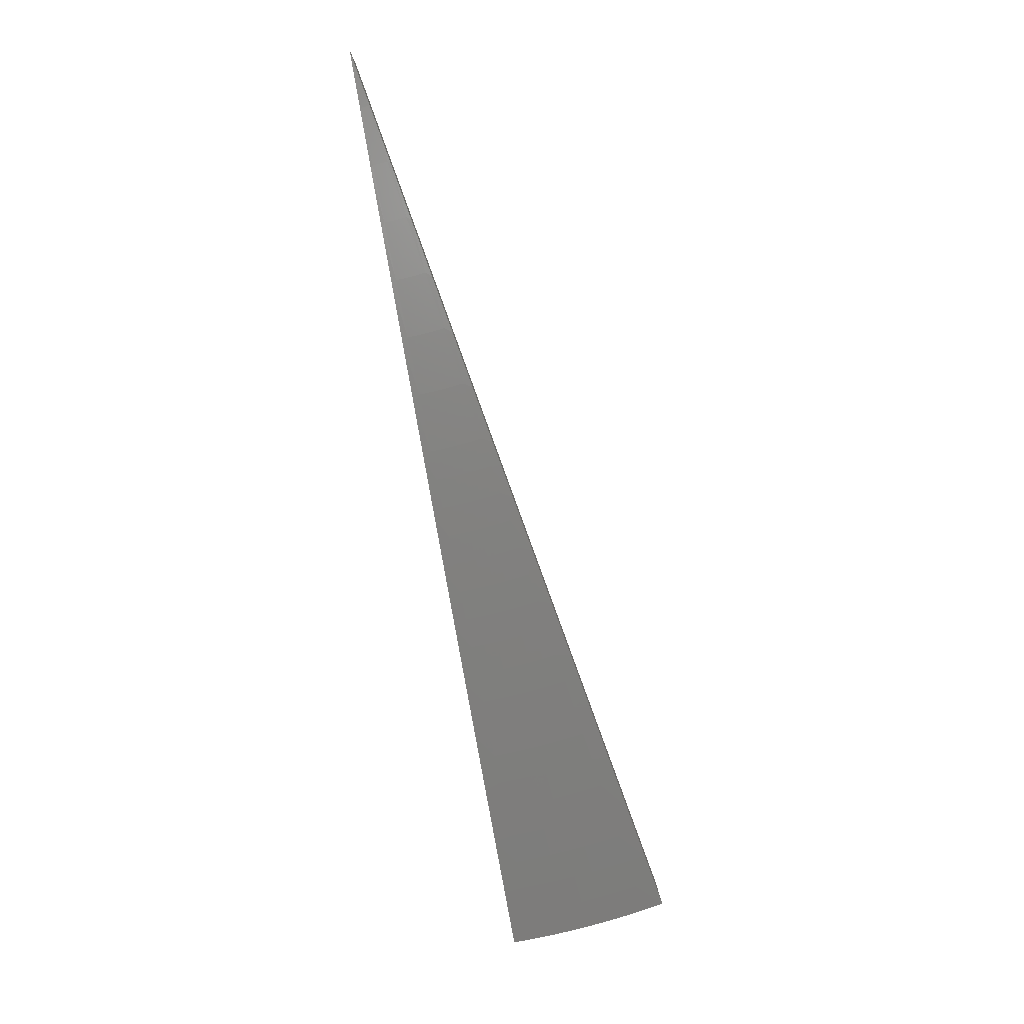
<metadata>
{"format":"stl","ext":"stl","renderer":"f3d","projection":"perspective","resolution":1024,"background":"white","views":[{"elev":3.5,"azim":0.1,"up":"+Y"}]}
</metadata>
<code>
# stl→obj: 416 verts, 828 faces
v 0.3466 -1.966 11.32
v 0.3507 -1.989 11.45
v 0.3253 -1.845 11.34
v 0.3038 -1.723 11.37
v 0.2824 -1.601 11.39
v 0.2609 -1.479 11.41
v 0.3291 -1.866 11.48
v 0.2393 -1.357 11.42
v 0.3074 -1.743 11.5
v 0.2177 -1.235 11.44
v 0.2857 -1.62 11.52
v 0.1961 -1.112 11.45
v 0.2639 -1.497 11.54
v 0.1744 -0.9891 11.47
v 0.2421 -1.373 11.56
v 0.2203 -1.249 11.57
v 0.1527 -0.866 11.48
v 0.1984 -1.125 11.59
v 0.131 -0.7427 11.49
v 0.1764 -1.001 11.6
v 0.1092 -0.6193 11.5
v 0.1545 -0.8761 11.61
v 0.0874 -0.4957 11.5
v 0.1325 -0.7514 11.62
v 0.1105 -0.6265 11.63
v 0.06559 -0.372 11.51
v 0.08843 -0.5015 11.64
v 0.04374 -0.2481 11.51
v 0.06636 -0.3763 11.64
v 0.04426 -0.251 11.65
v 0.02188 -0.1241 11.51
v 0.02214 -0.1256 11.65
v -6.837e-16 -8.185e-32 11.52
v -6.919e-16 -8.286e-32 11.65
v 0.3807 -1.918 11.47
v 0.394 -1.981 11.45
v 0.422 -1.91 11.47
v 0.4371 -1.972 11.45
v 0.4633 -1.901 11.47
v 0.4801 -1.962 11.45
v 0.5047 -1.891 11.47
v 0.5227 -1.951 11.45
v 0.5461 -1.88 11.47
v 0.5652 -1.939 11.45
v 0.5875 -1.868 11.47
v 0.6074 -1.926 11.45
v 0.6288 -1.855 11.47
v 0.6492 -1.913 11.45
v 0.6908 -1.898 11.45
v 0.6481 -1.781 11.48
v 0.6081 -1.794 11.48
v 0.5681 -1.806 11.48
v 0.5281 -1.818 11.48
v 0.4881 -1.828 11.48
v 0.4481 -1.838 11.48
v 0.4081 -1.847 11.48
v 0.3682 -1.855 11.48
v 0.3557 -1.792 11.49
v 0.3432 -1.729 11.5
v 0.3307 -1.666 11.51
v 0.3665 -1.659 11.51
v 0.3527 -1.596 11.52
v 0.3872 -1.589 11.52
v 0.372 -1.526 11.53
v 0.4053 -1.518 11.53
v 0.3888 -1.456 11.54
v 0.4206 -1.448 11.54
v 0.4028 -1.386 11.55
v 0.4333 -1.378 11.55
v 0.4141 -1.317 11.56
v 0.4433 -1.308 11.56
v 0.4228 -1.247 11.57
v 0.4765 -1.309 11.56
v 0.4334 -1.191 11.57
v 0.5874 -1.733 11.49
v 0.6053 -1.663 11.5
v 0.5668 -1.672 11.5
v 0.5461 -1.611 11.51
v 0.5295 -1.683 11.5
v 0.5102 -1.622 11.51
v 0.4922 -1.694 11.5
v 0.4743 -1.632 11.51
v 0.4549 -1.704 11.5
v 0.4384 -1.642 11.51
v 0.4176 -1.713 11.5
v 0.4024 -1.651 11.51
v 0.3804 -1.722 11.5
v 0.5624 -1.545 11.52
v 0.5255 -1.55 11.52
v 0.491 -1.561 11.52
v 0.4564 -1.571 11.52
v 0.4218 -1.58 11.52
v 0.5049 -1.489 11.53
v 0.5195 -1.427 11.54
v 0.4843 -1.429 11.54
v 0.4638 -1.368 11.55
v 0.4525 -1.439 11.54
v 0.3902 -1.072 11.59
v 0.3819 -1.126 11.58
v 0.4023 -1.187 11.58
v 0.395 -1.256 11.57
v 0.385 -1.325 11.56
v 0.3723 -1.395 11.55
v 0.3569 -1.464 11.54
v 0.3388 -1.534 11.53
v 0.3182 -1.603 11.52
v 0.347 -0.9535 11.6
v 0.3411 -1.006 11.6
v 0.3615 -1.066 11.59
v 0.3568 -1.134 11.58
v 0.3759 -1.195 11.58
v 0.3494 -1.203 11.58
v 0.3672 -1.264 11.57
v 0.3393 -1.271 11.57
v 0.3558 -1.333 11.56
v 0.3266 -1.34 11.56
v 0.3417 -1.402 11.55
v 0.3113 -1.409 11.55
v 0.325 -1.471 11.54
v 0.2933 -1.478 11.54
v 0.3057 -1.54 11.53
v 0.3038 -0.8347 11.61
v 0.3004 -0.8861 11.61
v 0.3207 -0.946 11.6
v 0.3187 -1.013 11.6
v 0.3377 -1.074 11.59
v 0.3139 -1.08 11.59
v 0.3316 -1.141 11.58
v 0.3065 -1.148 11.58
v 0.3229 -1.21 11.58
v 0.2964 -1.216 11.58
v 0.3115 -1.278 11.57
v 0.2837 -1.284 11.57
v 0.2975 -1.346 11.56
v 0.2684 -1.352 11.56
v 0.2808 -1.415 11.55
v 0.2801 -0.8262 11.61
v 0.2605 -0.7157 11.62
v 0.2396 -0.7068 11.62
v 0.2172 -0.5967 11.63
v 0.1993 -0.5879 11.63
v 0.1738 -0.4775 11.64
v 0.1591 -0.4693 11.64
v 0.1304 -0.3582 11.64
v 0.1191 -0.3513 11.64
v 0.08695 -0.2389 11.65
v 0.07922 -0.2337 11.65
v 0.04349 -0.1195 11.65
v 0.03952 -0.1166 11.65
v 0.04797 -0.2417 11.65
v 0.02393 -0.1206 11.65
v 0.0721 -0.3633 11.64
v 0.09634 -0.4854 11.64
v 0.1207 -0.608 11.63
v 0.1451 -0.731 11.62
v 0.1696 -0.8545 11.61
v 0.1819 -0.9164 11.61
v 0.1942 -0.9784 11.6
v 0.2065 -1.04 11.6
v 0.2152 -0.9742 11.6
v 0.2289 -1.036 11.6
v 0.2363 -0.9695 11.6
v 0.2513 -1.031 11.6
v 0.2574 -0.9643 11.6
v 0.2738 -1.026 11.6
v 0.2785 -0.9587 11.6
v 0.2962 -1.02 11.6
v 0.2996 -0.9526 11.6
v 0.2188 -1.103 11.59
v 0.2426 -1.098 11.59
v 0.2663 -1.093 11.59
v 0.2901 -1.087 11.59
v 0.2312 -1.165 11.58
v 0.2436 -1.227 11.58
v 0.256 -1.29 11.57
v 0.27 -1.222 11.58
v 0.03693 -0.1174 11.65
v 0.03433 -0.1181 11.65
v 0.03172 -0.1188 11.65
v 0.02912 -0.1195 11.65
v 0.02652 -0.12 11.65
v 0.3942 -1.784 11.49
v 0.4328 -1.776 11.49
v 0.4715 -1.766 11.49
v 0.5102 -1.756 11.49
v 0.5488 -1.745 11.49
v 0.2563 -1.16 11.58
v 0.2814 -1.154 11.58
v 0.2016 -0.9124 11.61
v 0.2213 -0.908 11.61
v 0.2411 -0.9032 11.61
v 0.2609 -0.8979 11.61
v 0.2807 -0.8922 11.61
v 0.188 -0.8508 11.61
v 0.2064 -0.8467 11.61
v 0.2248 -0.8422 11.61
v 0.2433 -0.8373 11.61
v 0.2617 -0.832 11.61
v 0.1608 -0.7279 11.62
v 0.1766 -0.7244 11.62
v 0.1923 -0.7205 11.62
v 0.2081 -0.7163 11.62
v 0.2239 -0.7118 11.62
v 0.1338 -0.6054 11.63
v 0.1469 -0.6025 11.63
v 0.16 -0.5992 11.63
v 0.1731 -0.5958 11.63
v 0.1862 -0.592 11.63
v 0.1068 -0.4833 11.64
v 0.1172 -0.481 11.64
v 0.1277 -0.4784 11.64
v 0.1382 -0.4756 11.64
v 0.1487 -0.4726 11.64
v 0.07992 -0.3617 11.64
v 0.08775 -0.36 11.64
v 0.09559 -0.3581 11.64
v 0.1034 -0.356 11.64
v 0.1113 -0.3537 11.64
v 0.05317 -0.2406 11.65
v 0.05837 -0.2395 11.65
v 0.06359 -0.2382 11.65
v 0.0688 -0.2368 11.65
v 0.07401 -0.2353 11.65
v 0.4385 -1.509 11.53
v 0.4717 -1.5 11.53
v 0.6828 -1.876 11.32
v 0.6407 -1.76 11.35
v 0.5985 -1.644 11.37
v 0.5562 -1.528 11.39
v 0.5138 -1.412 11.41
v 0.4713 -1.295 11.42
v 0.4288 -1.178 11.44
v 0.3862 -1.061 11.45
v 0.3435 -0.9438 11.47
v 0.3008 -0.8263 11.48
v 0.2579 -0.7087 11.49
v 0.2151 -0.5909 11.5
v 0.1722 -0.473 11.5
v 0.1292 -0.3549 11.51
v 0.08616 -0.2367 11.51
v 0.0431 -0.1184 11.51
v 0.6215 -1.833 11.33
v 0.6417 -1.89 11.32
v 0.6003 -1.904 11.32
v 0.5807 -1.846 11.33
v 0.5586 -1.917 11.32
v 0.5398 -1.858 11.33
v 0.5167 -1.928 11.32
v 0.4989 -1.869 11.33
v 0.4745 -1.939 11.32
v 0.4579 -1.879 11.33
v 0.4321 -1.949 11.32
v 0.4171 -1.888 11.33
v 0.3894 -1.958 11.32
v 0.3763 -1.896 11.33
v 0.3515 -1.771 11.36
v 0.3639 -1.834 11.35
v 0.3268 -1.647 11.38
v 0.3392 -1.709 11.37
v 0.3896 -1.764 11.36
v 0.4034 -1.826 11.35
v 0.4429 -1.817 11.35
v 0.3022 -1.522 11.4
v 0.3145 -1.585 11.39
v 0.3623 -1.64 11.38
v 0.3759 -1.702 11.37
v 0.4128 -1.693 11.37
v 0.4278 -1.755 11.36
v 0.466 -1.746 11.36
v 0.4824 -1.807 11.35
v 0.522 -1.797 11.35
v 0.2776 -1.398 11.42
v 0.2898 -1.46 11.41
v 0.3349 -1.516 11.4
v 0.3486 -1.578 11.39
v 0.3827 -1.57 11.39
v 0.3977 -1.632 11.38
v 0.4333 -1.623 11.38
v 0.4496 -1.684 11.37
v 0.4865 -1.675 11.37
v 0.5043 -1.736 11.36
v 0.5425 -1.725 11.36
v 0.5615 -1.785 11.35
v 0.601 -1.773 11.35
v 0.253 -1.275 11.43
v 0.2653 -1.337 11.43
v 0.3076 -1.392 11.42
v 0.3213 -1.454 11.41
v 0.3528 -1.447 11.41
v 0.3677 -1.509 11.4
v 0.4006 -1.501 11.4
v 0.4169 -1.562 11.39
v 0.4511 -1.553 11.39
v 0.4688 -1.614 11.38
v 0.5043 -1.603 11.38
v 0.5234 -1.664 11.37
v 0.5602 -1.652 11.37
v 0.5806 -1.713 11.36
v 0.2285 -1.151 11.45
v 0.2408 -1.213 11.44
v 0.2804 -1.269 11.43
v 0.294 -1.331 11.43
v 0.3228 -1.324 11.43
v 0.3378 -1.386 11.42
v 0.368 -1.378 11.42
v 0.3843 -1.439 11.41
v 0.4158 -1.431 11.41
v 0.4334 -1.492 11.4
v 0.4663 -1.482 11.4
v 0.4853 -1.543 11.39
v 0.5194 -1.532 11.39
v 0.5398 -1.592 11.38
v 0.2041 -1.028 11.46
v 0.2163 -1.09 11.46
v 0.2533 -1.146 11.45
v 0.2669 -1.208 11.44
v 0.293 -1.202 11.44
v 0.3079 -1.263 11.43
v 0.3354 -1.256 11.43
v 0.3517 -1.317 11.43
v 0.3805 -1.31 11.43
v 0.3981 -1.37 11.42
v 0.4283 -1.362 11.42
v 0.4473 -1.422 11.41
v 0.4787 -1.412 11.41
v 0.4991 -1.472 11.4
v 0.1798 -0.9057 11.47
v 0.1919 -0.967 11.47
v 0.2262 -1.024 11.46
v 0.2398 -1.085 11.46
v 0.2632 -1.08 11.46
v 0.2781 -1.141 11.45
v 0.303 -1.135 11.45
v 0.3192 -1.196 11.44
v 0.3453 -1.189 11.44
v 0.3629 -1.249 11.43
v 0.3904 -1.241 11.43
v 0.4093 -1.301 11.43
v 0.4381 -1.292 11.43
v 0.4584 -1.352 11.42
v 0.1676 -0.8446 11.48
v 0.1434 -0.7225 11.49
v 0.1193 -0.6009 11.5
v 0.09522 -0.4798 11.5
v 0.07127 -0.3591 11.51
v 0.04741 -0.2389 11.51
v 0.02365 -0.1192 11.51
v 0.0783 -0.231 11.51
v 0.03906 -0.1152 11.51
v 0.1177 -0.3472 11.51
v 0.1573 -0.4639 11.5
v 0.197 -0.5811 11.5
v 0.2369 -0.6986 11.49
v 0.2769 -0.8166 11.48
v 0.2969 -0.8758 11.47
v 0.317 -0.935 11.47
v 0.3371 -0.9944 11.46
v 0.2962 -0.9415 11.47
v 0.315 -1.001 11.46
v 0.2753 -0.9476 11.47
v 0.2928 -1.008 11.46
v 0.2544 -0.9531 11.47
v 0.2706 -1.014 11.46
v 0.2336 -0.9582 11.47
v 0.2484 -1.019 11.46
v 0.2127 -0.9628 11.47
v 0.3573 -1.054 11.46
v 0.3338 -1.061 11.46
v 0.3103 -1.068 11.46
v 0.2868 -1.074 11.46
v 0.3774 -1.113 11.45
v 0.3976 -1.173 11.44
v 0.4179 -1.233 11.43
v 0.3715 -1.181 11.44
v 0.02622 -0.1187 11.51
v 0.02878 -0.1181 11.51
v 0.03136 -0.1175 11.51
v 0.03393 -0.1168 11.51
v 0.0365 -0.116 11.51
v 0.3526 -1.121 11.45
v 0.3278 -1.128 11.45
v 0.2774 -0.8819 11.47
v 0.2579 -0.8875 11.47
v 0.2383 -0.8927 11.47
v 0.2188 -0.8975 11.47
v 0.1993 -0.9018 11.47
v 0.2587 -0.8223 11.48
v 0.2405 -0.8276 11.48
v 0.2222 -0.8324 11.48
v 0.204 -0.8369 11.48
v 0.1858 -0.8409 11.48
v 0.2213 -0.7035 11.49
v 0.2057 -0.708 11.49
v 0.1901 -0.7122 11.49
v 0.1745 -0.716 11.49
v 0.159 -0.7194 11.49
v 0.184 -0.5851 11.5
v 0.1711 -0.5888 11.5
v 0.1581 -0.5923 11.5
v 0.1452 -0.5955 11.5
v 0.1322 -0.5983 11.5
v 0.1469 -0.4671 11.5
v 0.1366 -0.4701 11.5
v 0.1262 -0.4729 11.5
v 0.1159 -0.4754 11.5
v 0.1055 -0.4777 11.5
v 0.11 -0.3496 11.51
v 0.1022 -0.3518 11.51
v 0.09448 -0.3539 11.51
v 0.08673 -0.3558 11.51
v 0.07899 -0.3575 11.51
v 0.07316 -0.2326 11.51
v 0.068 -0.2341 11.51
v 0.06285 -0.2354 11.51
v 0.0577 -0.2367 11.51
v 0.05255 -0.2378 11.51
f 1 2 3
f 3 2 4
f 4 2 5
f 5 2 6
f 6 2 7
f 6 7 8
f 8 7 9
f 8 9 10
f 10 9 11
f 10 11 12
f 12 11 13
f 12 13 14
f 14 13 15
f 14 15 16
f 14 16 17
f 17 16 18
f 17 18 19
f 19 18 20
f 19 20 21
f 21 20 22
f 21 22 23
f 23 22 24
f 23 24 25
f 23 25 26
f 26 25 27
f 26 27 28
f 28 27 29
f 28 29 30
f 28 30 31
f 31 30 32
f 31 32 33
f 33 32 34
f 7 2 35
f 35 2 36
f 35 36 37
f 37 36 38
f 37 38 39
f 39 38 40
f 39 40 41
f 41 40 42
f 41 42 43
f 43 42 44
f 43 44 45
f 45 44 46
f 45 46 47
f 47 46 48
f 47 48 49
f 49 50 47
f 47 50 51
f 47 51 45
f 45 51 52
f 45 52 43
f 43 52 53
f 43 53 41
f 41 53 54
f 41 54 39
f 39 54 55
f 39 55 37
f 37 55 56
f 37 56 35
f 35 56 57
f 35 57 7
f 7 57 58
f 7 58 9
f 9 58 59
f 9 59 60
f 60 59 61
f 60 61 62
f 62 61 63
f 62 63 64
f 64 63 65
f 64 65 66
f 66 65 67
f 66 67 68
f 68 67 69
f 68 69 70
f 70 69 71
f 70 71 72
f 72 71 73
f 72 73 74
f 51 50 75
f 75 50 76
f 75 76 77
f 77 76 78
f 77 78 79
f 79 78 80
f 79 80 81
f 81 80 82
f 81 82 83
f 83 82 84
f 83 84 85
f 85 84 86
f 85 86 87
f 87 86 61
f 87 61 59
f 76 88 78
f 78 88 89
f 78 89 80
f 80 89 90
f 80 90 82
f 82 90 91
f 82 91 84
f 84 91 92
f 84 92 86
f 86 92 63
f 86 63 61
f 89 88 93
f 93 88 94
f 93 94 95
f 95 94 96
f 95 96 97
f 97 96 69
f 97 69 67
f 94 73 96
f 96 73 71
f 96 71 69
f 98 99 74
f 74 99 100
f 74 100 72
f 72 100 101
f 72 101 70
f 70 101 102
f 70 102 68
f 68 102 103
f 68 103 66
f 66 103 104
f 66 104 64
f 64 104 105
f 64 105 62
f 62 105 106
f 62 106 60
f 60 106 11
f 60 11 9
f 107 108 98
f 98 108 109
f 98 109 99
f 99 109 110
f 99 110 111
f 111 110 112
f 111 112 113
f 113 112 114
f 113 114 115
f 115 114 116
f 115 116 117
f 117 116 118
f 117 118 119
f 119 118 120
f 119 120 121
f 121 120 13
f 121 13 11
f 122 123 107
f 107 123 124
f 107 124 108
f 108 124 125
f 108 125 126
f 126 125 127
f 126 127 128
f 128 127 129
f 128 129 130
f 130 129 131
f 130 131 132
f 132 131 133
f 132 133 134
f 134 133 135
f 134 135 136
f 136 135 15
f 136 15 13
f 123 122 137
f 137 122 138
f 137 138 139
f 139 138 140
f 139 140 141
f 141 140 142
f 141 142 143
f 143 142 144
f 143 144 145
f 145 144 146
f 145 146 147
f 147 146 148
f 147 148 149
f 149 148 34
f 30 150 32
f 32 150 151
f 32 151 34
f 150 30 152
f 152 30 29
f 152 29 153
f 153 29 27
f 153 27 154
f 154 27 25
f 154 25 155
f 155 25 24
f 155 24 156
f 156 24 22
f 156 22 157
f 157 22 20
f 157 20 158
f 158 20 159
f 158 159 160
f 160 159 161
f 160 161 162
f 162 161 163
f 162 163 164
f 164 163 165
f 164 165 166
f 166 165 167
f 166 167 168
f 168 167 125
f 168 125 124
f 20 18 159
f 159 18 169
f 159 169 161
f 161 169 170
f 161 170 163
f 163 170 171
f 163 171 165
f 165 171 172
f 165 172 167
f 167 172 127
f 167 127 125
f 169 18 173
f 173 18 16
f 173 16 174
f 174 16 175
f 174 175 176
f 176 175 133
f 176 133 131
f 16 15 175
f 175 15 135
f 175 135 133
f 149 34 177
f 177 34 178
f 178 34 179
f 179 34 180
f 180 34 181
f 181 34 151
f 87 59 58
f 58 57 182
f 182 57 56
f 182 56 183
f 183 56 55
f 183 55 184
f 184 55 54
f 184 54 185
f 185 54 53
f 185 53 186
f 186 53 52
f 186 52 75
f 75 52 51
f 121 11 106
f 136 13 120
f 119 121 105
f 105 121 106
f 134 136 118
f 118 136 120
f 170 169 173
f 173 174 187
f 187 174 176
f 187 176 188
f 188 176 131
f 188 131 129
f 157 158 189
f 189 158 160
f 189 160 190
f 190 160 162
f 190 162 191
f 191 162 164
f 191 164 192
f 192 164 166
f 192 166 193
f 193 166 168
f 193 168 123
f 123 168 124
f 156 157 194
f 194 157 189
f 194 189 195
f 195 189 190
f 195 190 196
f 196 190 191
f 196 191 197
f 197 191 192
f 197 192 198
f 198 192 193
f 198 193 137
f 137 193 123
f 155 156 199
f 199 156 194
f 199 194 200
f 200 194 195
f 200 195 201
f 201 195 196
f 201 196 202
f 202 196 197
f 202 197 203
f 203 197 198
f 203 198 139
f 139 198 137
f 154 155 204
f 204 155 199
f 204 199 205
f 205 199 200
f 205 200 206
f 206 200 201
f 206 201 207
f 207 201 202
f 207 202 208
f 208 202 203
f 208 203 141
f 141 203 139
f 153 154 209
f 209 154 204
f 209 204 210
f 210 204 205
f 210 205 211
f 211 205 206
f 211 206 212
f 212 206 207
f 212 207 213
f 213 207 208
f 213 208 143
f 143 208 141
f 152 153 214
f 214 153 209
f 214 209 215
f 215 209 210
f 215 210 216
f 216 210 211
f 216 211 217
f 217 211 212
f 217 212 218
f 218 212 213
f 218 213 145
f 145 213 143
f 181 151 150
f 150 152 219
f 219 152 214
f 219 214 220
f 220 214 215
f 220 215 221
f 221 215 216
f 221 216 222
f 222 216 217
f 222 217 223
f 223 217 218
f 223 218 147
f 147 218 145
f 85 87 182
f 182 87 58
f 85 182 183
f 117 119 104
f 104 119 105
f 132 134 116
f 116 134 118
f 171 170 187
f 187 170 173
f 171 187 188
f 180 181 219
f 219 181 150
f 180 219 220
f 83 85 183
f 83 183 184
f 65 63 92
f 115 117 103
f 103 117 104
f 130 132 114
f 114 132 116
f 172 171 188
f 172 188 129
f 179 180 220
f 179 220 221
f 81 83 184
f 81 184 185
f 65 92 224
f 224 92 91
f 224 91 225
f 225 91 90
f 225 90 93
f 93 90 89
f 113 115 102
f 102 115 103
f 128 130 112
f 112 130 114
f 127 172 129
f 178 179 221
f 178 221 222
f 79 81 185
f 79 185 186
f 97 67 224
f 224 67 65
f 97 224 225
f 111 113 101
f 101 113 102
f 126 128 110
f 110 128 112
f 177 178 222
f 177 222 223
f 77 79 186
f 77 186 75
f 95 97 225
f 95 225 93
f 99 111 100
f 100 111 101
f 108 126 109
f 109 126 110
f 149 177 223
f 149 223 147
f 226 227 49
f 49 227 228
f 49 228 229
f 229 230 49
f 49 230 50
f 50 230 231
f 50 231 76
f 76 231 232
f 76 232 88
f 88 232 233
f 88 233 94
f 94 233 234
f 94 234 73
f 73 234 74
f 74 234 235
f 74 235 98
f 98 235 236
f 98 236 107
f 107 236 237
f 107 237 122
f 122 237 238
f 122 238 138
f 138 238 140
f 140 238 239
f 140 239 142
f 142 239 240
f 142 240 144
f 144 240 146
f 146 240 241
f 146 241 148
f 148 241 33
f 148 33 34
f 227 226 242
f 242 226 243
f 242 243 244
f 242 244 245
f 245 244 246
f 245 246 247
f 247 246 248
f 247 248 249
f 249 248 250
f 249 250 251
f 251 250 252
f 251 252 253
f 253 252 254
f 253 254 255
f 255 254 1
f 255 1 3
f 4 256 3
f 3 256 257
f 3 257 255
f 255 257 253
f 5 258 4
f 4 258 259
f 4 259 256
f 256 259 260
f 256 260 261
f 261 260 262
f 261 262 251
f 251 262 249
f 6 263 5
f 5 263 264
f 5 264 258
f 258 264 265
f 258 265 266
f 266 265 267
f 266 267 268
f 268 267 269
f 268 269 270
f 270 269 271
f 270 271 247
f 247 271 245
f 8 272 6
f 6 272 273
f 6 273 263
f 263 273 274
f 263 274 275
f 275 274 276
f 275 276 277
f 277 276 278
f 277 278 279
f 279 278 280
f 279 280 281
f 281 280 282
f 281 282 283
f 283 282 284
f 283 284 242
f 242 284 227
f 10 285 8
f 8 285 286
f 8 286 272
f 272 286 287
f 272 287 288
f 288 287 289
f 288 289 290
f 290 289 291
f 290 291 292
f 292 291 293
f 292 293 294
f 294 293 295
f 294 295 296
f 296 295 297
f 296 297 298
f 298 297 228
f 298 228 227
f 12 299 10
f 10 299 300
f 10 300 285
f 285 300 301
f 285 301 302
f 302 301 303
f 302 303 304
f 304 303 305
f 304 305 306
f 306 305 307
f 306 307 308
f 308 307 309
f 308 309 310
f 310 309 311
f 310 311 312
f 312 311 229
f 312 229 228
f 14 313 12
f 12 313 314
f 12 314 299
f 299 314 315
f 299 315 316
f 316 315 317
f 316 317 318
f 318 317 319
f 318 319 320
f 320 319 321
f 320 321 322
f 322 321 323
f 322 323 324
f 324 323 325
f 324 325 326
f 326 325 230
f 326 230 229
f 17 327 14
f 14 327 328
f 14 328 313
f 313 328 329
f 313 329 330
f 330 329 331
f 330 331 332
f 332 331 333
f 332 333 334
f 334 333 335
f 334 335 336
f 336 335 337
f 336 337 338
f 338 337 339
f 338 339 340
f 340 339 231
f 340 231 230
f 327 17 341
f 341 17 19
f 341 19 342
f 342 19 21
f 342 21 343
f 343 21 23
f 343 23 344
f 344 23 26
f 344 26 345
f 345 26 28
f 345 28 346
f 346 28 31
f 346 31 347
f 347 31 33
f 240 348 241
f 241 348 349
f 241 349 33
f 348 240 350
f 350 240 239
f 350 239 351
f 351 239 238
f 351 238 352
f 352 238 237
f 352 237 353
f 353 237 236
f 353 236 354
f 354 236 235
f 354 235 355
f 355 235 234
f 355 234 356
f 356 234 357
f 356 357 358
f 358 357 359
f 358 359 360
f 360 359 361
f 360 361 362
f 362 361 363
f 362 363 364
f 364 363 365
f 364 365 366
f 366 365 329
f 366 329 328
f 234 233 357
f 357 233 367
f 357 367 359
f 359 367 368
f 359 368 361
f 361 368 369
f 361 369 363
f 363 369 370
f 363 370 365
f 365 370 331
f 365 331 329
f 367 233 371
f 371 233 232
f 371 232 372
f 372 232 373
f 372 373 374
f 374 373 337
f 374 337 335
f 232 231 373
f 373 231 339
f 373 339 337
f 347 33 375
f 375 33 376
f 376 33 377
f 377 33 378
f 378 33 379
f 379 33 349
f 298 227 284
f 312 228 297
f 296 298 282
f 282 298 284
f 326 229 311
f 310 312 295
f 295 312 297
f 340 230 325
f 324 326 309
f 309 326 311
f 338 340 323
f 323 340 325
f 368 367 371
f 371 372 380
f 380 372 374
f 380 374 381
f 381 374 335
f 381 335 333
f 355 356 382
f 382 356 358
f 382 358 383
f 383 358 360
f 383 360 384
f 384 360 362
f 384 362 385
f 385 362 364
f 385 364 386
f 386 364 366
f 386 366 327
f 327 366 328
f 354 355 387
f 387 355 382
f 387 382 388
f 388 382 383
f 388 383 389
f 389 383 384
f 389 384 390
f 390 384 385
f 390 385 391
f 391 385 386
f 391 386 341
f 341 386 327
f 353 354 392
f 392 354 387
f 392 387 393
f 393 387 388
f 393 388 394
f 394 388 389
f 394 389 395
f 395 389 390
f 395 390 396
f 396 390 391
f 396 391 342
f 342 391 341
f 352 353 397
f 397 353 392
f 397 392 398
f 398 392 393
f 398 393 399
f 399 393 394
f 399 394 400
f 400 394 395
f 400 395 401
f 401 395 396
f 401 396 343
f 343 396 342
f 351 352 402
f 402 352 397
f 402 397 403
f 403 397 398
f 403 398 404
f 404 398 399
f 404 399 405
f 405 399 400
f 405 400 406
f 406 400 401
f 406 401 344
f 344 401 343
f 350 351 407
f 407 351 402
f 407 402 408
f 408 402 403
f 408 403 409
f 409 403 404
f 409 404 410
f 410 404 405
f 410 405 411
f 411 405 406
f 411 406 345
f 345 406 344
f 379 349 348
f 348 350 412
f 412 350 407
f 412 407 413
f 413 407 408
f 413 408 414
f 414 408 409
f 414 409 415
f 415 409 410
f 415 410 416
f 416 410 411
f 416 411 346
f 346 411 345
f 242 245 283
f 283 245 271
f 283 271 281
f 281 271 269
f 281 269 279
f 279 269 267
f 279 267 277
f 277 267 265
f 277 265 275
f 275 265 264
f 275 264 263
f 294 296 280
f 280 296 282
f 308 310 293
f 293 310 295
f 322 324 307
f 307 324 309
f 336 338 321
f 321 338 323
f 369 368 380
f 380 368 371
f 369 380 381
f 378 379 412
f 412 379 348
f 378 412 413
f 292 294 278
f 278 294 280
f 306 308 291
f 291 308 293
f 320 322 305
f 305 322 307
f 334 336 319
f 319 336 321
f 370 369 381
f 370 381 333
f 377 378 413
f 377 413 414
f 247 249 270
f 270 249 262
f 270 262 268
f 268 262 260
f 268 260 266
f 266 260 259
f 266 259 258
f 290 292 276
f 276 292 278
f 304 306 289
f 289 306 291
f 318 320 303
f 303 320 305
f 332 334 317
f 317 334 319
f 331 370 333
f 376 377 414
f 376 414 415
f 288 290 274
f 274 290 276
f 302 304 287
f 287 304 289
f 316 318 301
f 301 318 303
f 330 332 315
f 315 332 317
f 375 376 415
f 375 415 416
f 251 253 261
f 261 253 257
f 261 257 256
f 272 288 273
f 273 288 274
f 285 302 286
f 286 302 287
f 299 316 300
f 300 316 301
f 313 330 314
f 314 330 315
f 347 375 416
f 347 416 346
f 49 48 226
f 226 48 243
f 243 48 46
f 243 46 244
f 244 46 44
f 244 44 246
f 246 44 42
f 246 42 248
f 248 42 40
f 248 40 250
f 250 40 38
f 250 38 252
f 252 38 36
f 252 36 254
f 254 36 2
f 254 2 1

</code>
